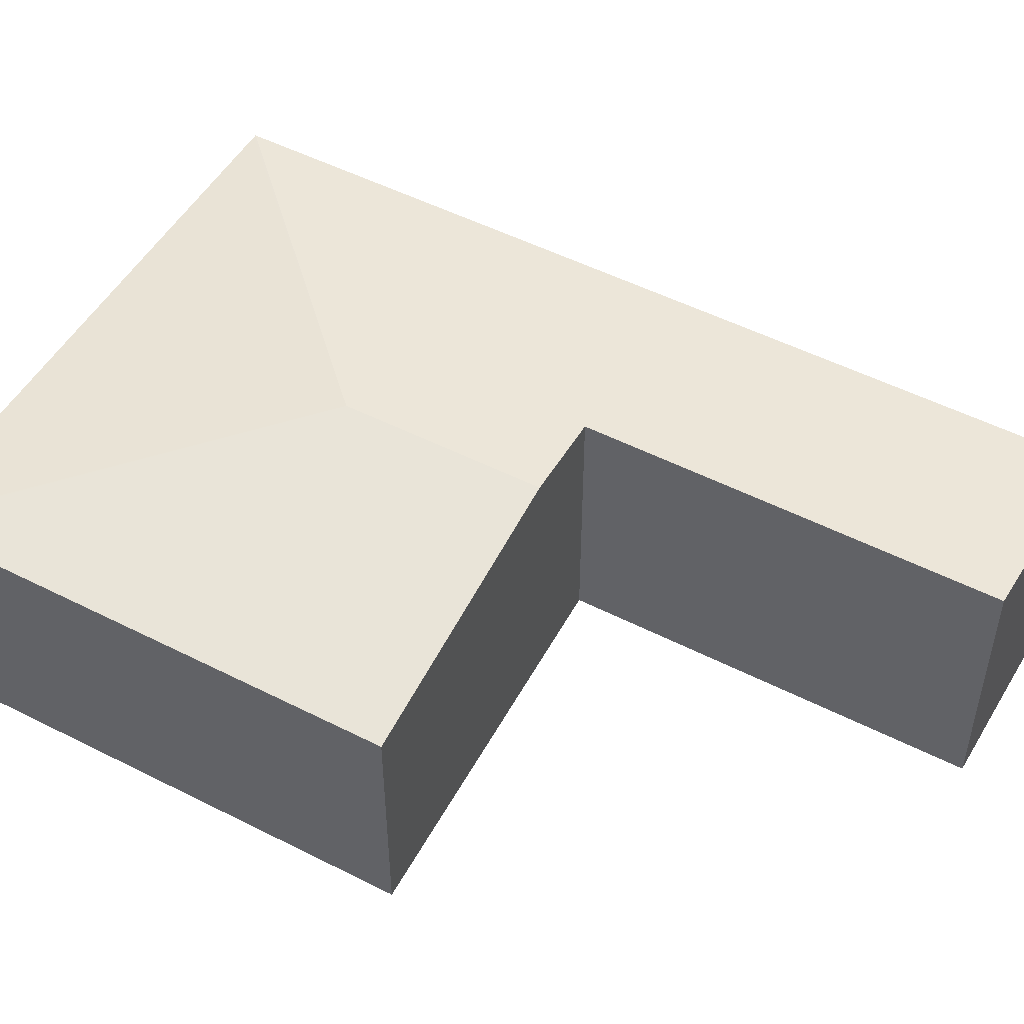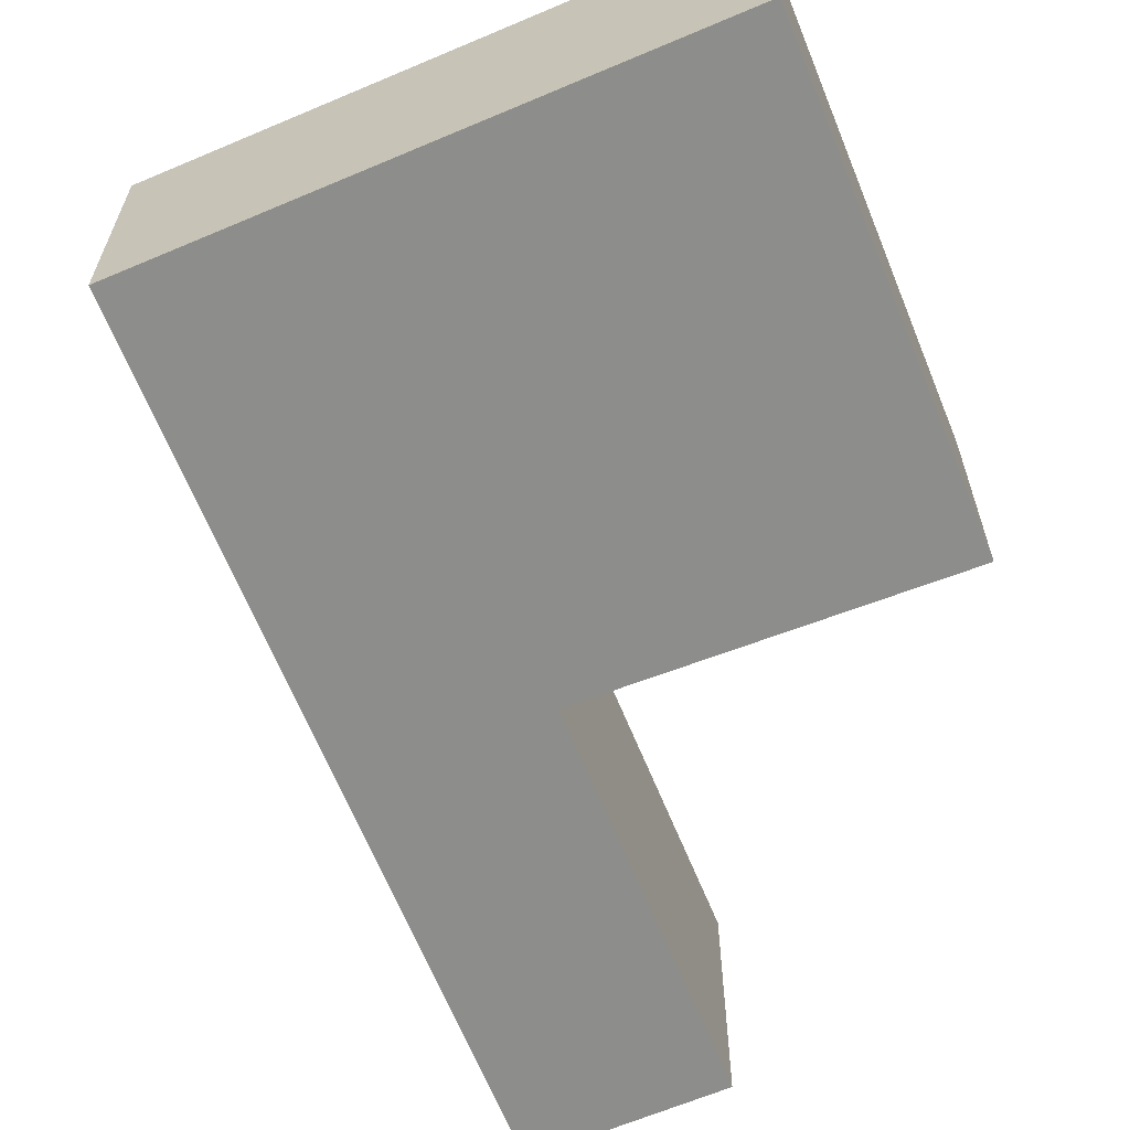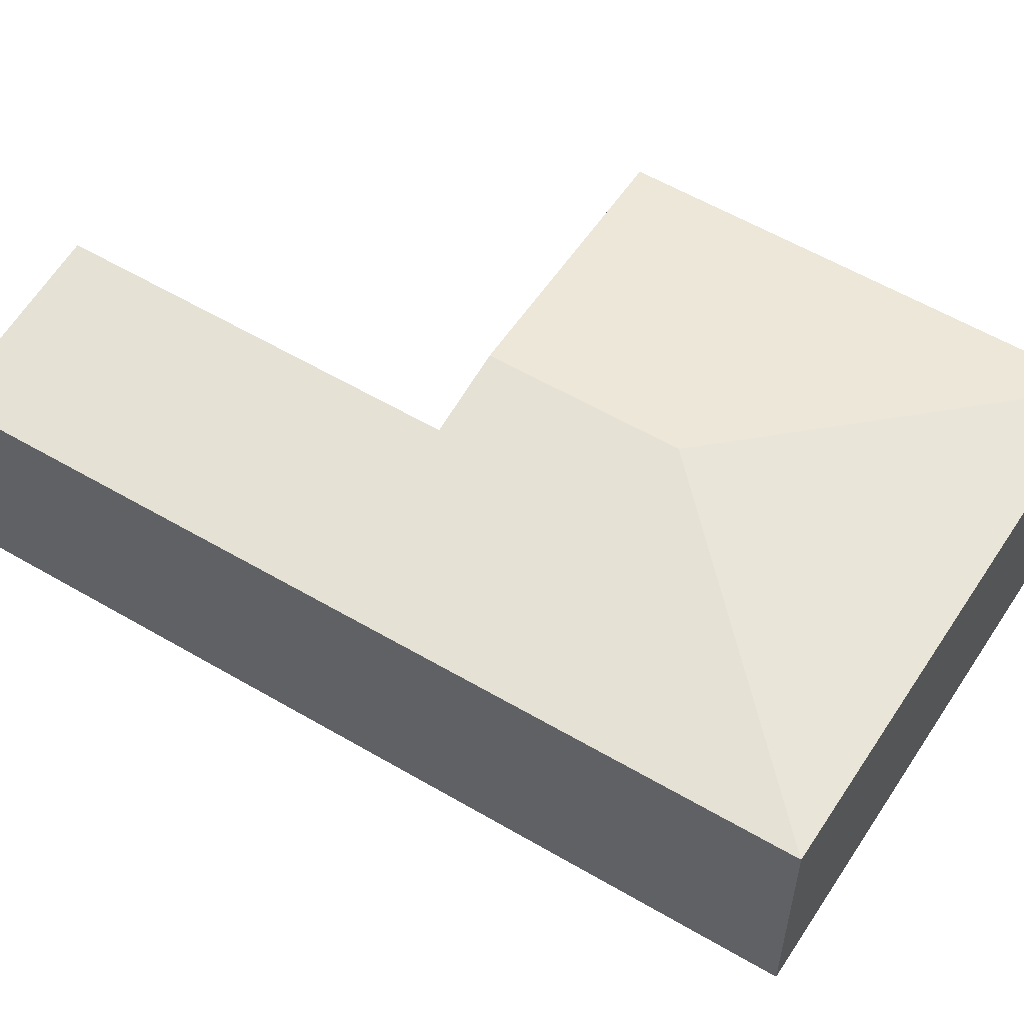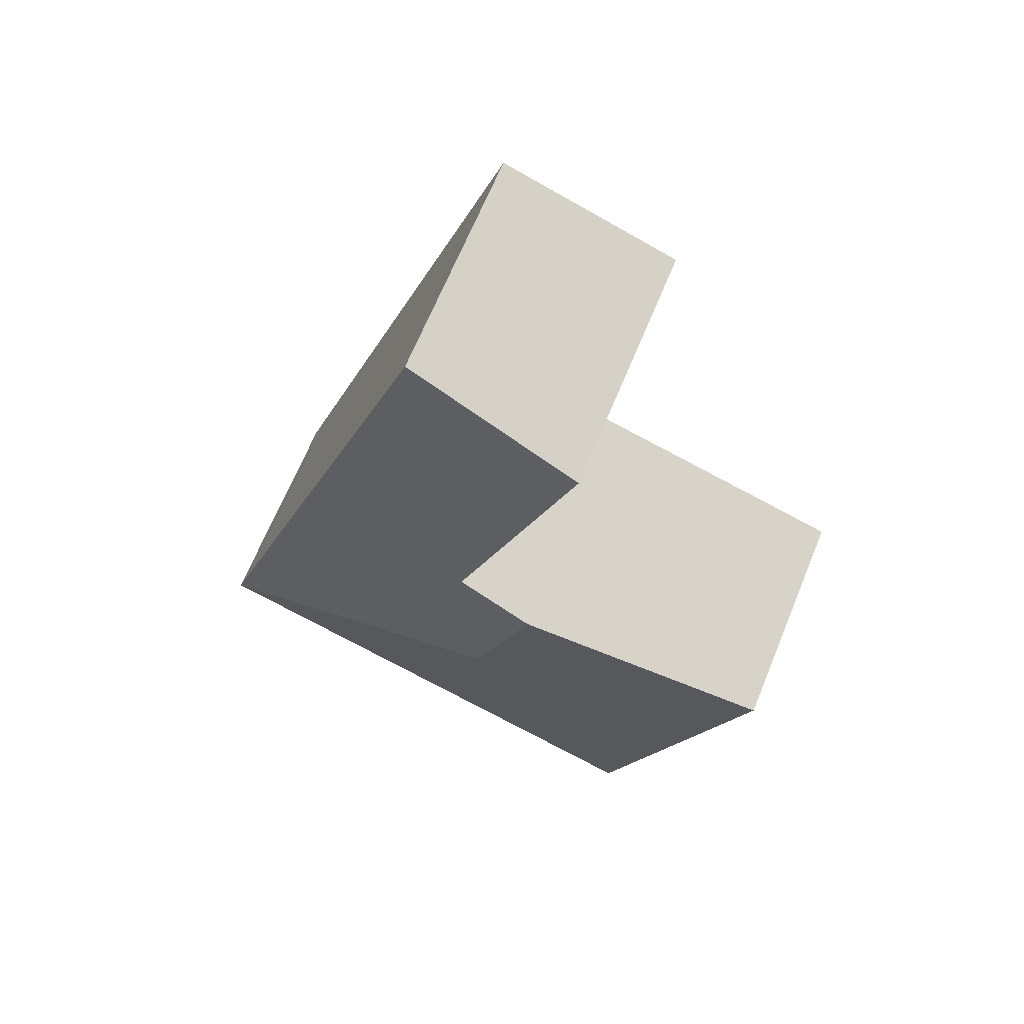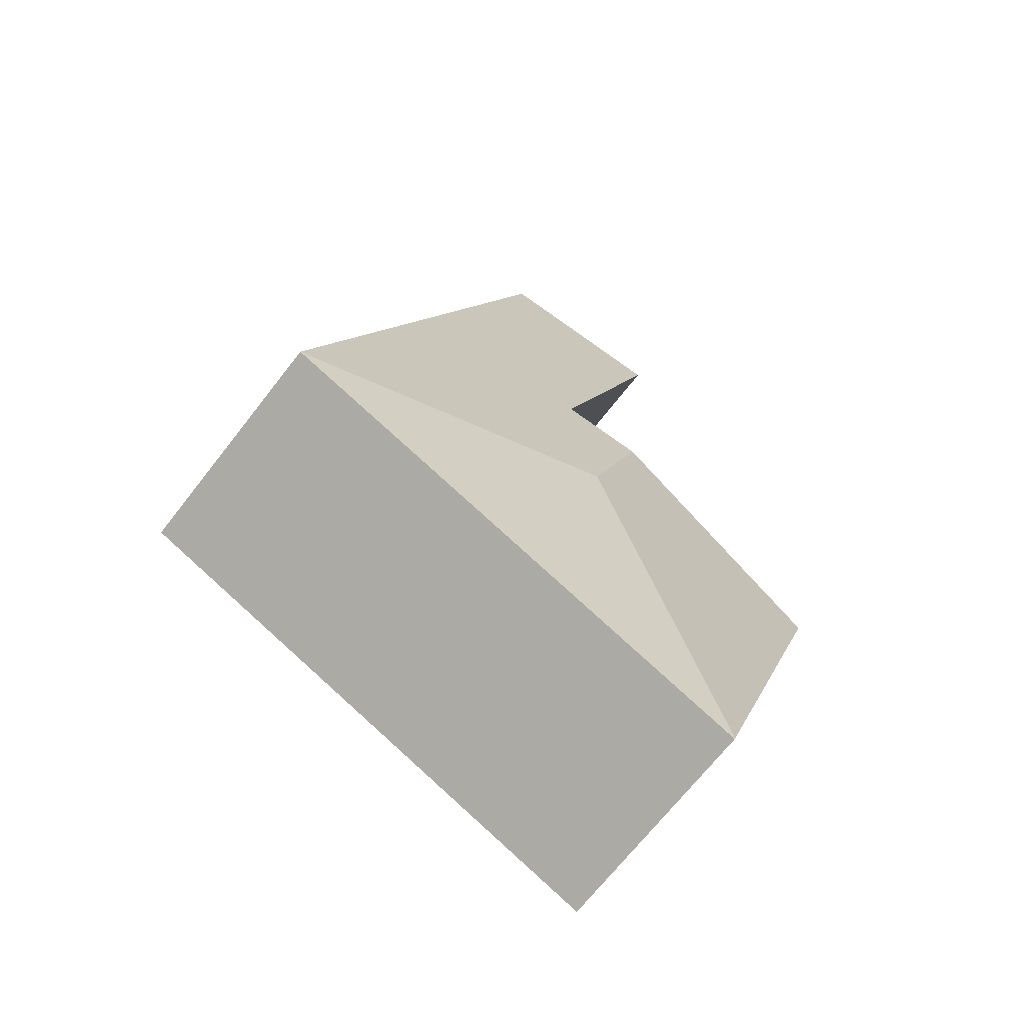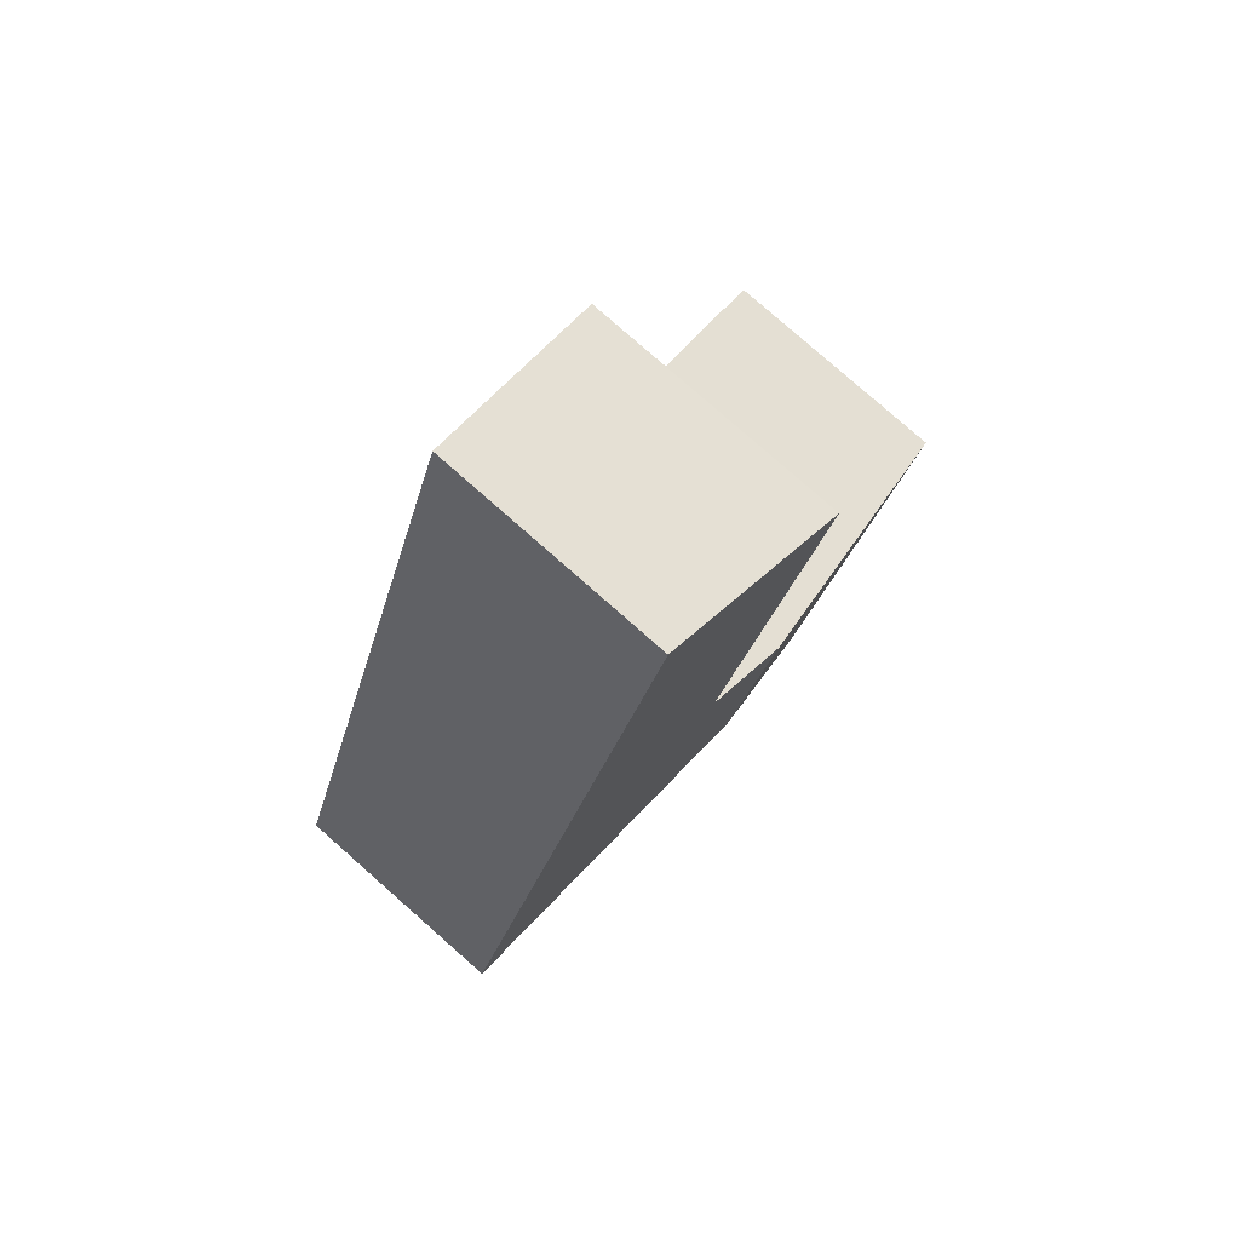
<metadata>
{"format":"obj","ext":"obj","renderer":"f3d","projection":"perspective","resolution":1024,"background":"white","views":[{"elev":51.7,"azim":-79.9,"up":"+Y"},{"elev":-64.4,"azim":-176.7,"up":"+Y"},{"elev":57.0,"azim":102.9,"up":"+Y"},{"elev":66.7,"azim":-157.7,"up":"+Z"},{"elev":-68.6,"azim":142.2,"up":"+Z"},{"elev":79.9,"azim":131.3,"up":"+Z"}]}
</metadata>
<code>
v  0.739 2.344 0.236
v  0.01 2.261 -0.028
v  0 2.261 1.384e-16
v  1.474 2.263 -4.331
v  3.11 2.545 -0.943
v  2.524 2.545 0.807
v  6.447 2.261 -2.555
v  3.312 2.456 1.059
v  3.279 2.456 1.156
v  2.098 2.458 4.633
v  4.995 2.261 1.777
v  3.829 2.261 5.257
v  6.423 2.261 -2.564
v  1.481 2.261 -4.353
v  3.829 -3.219e-16 5.257
v  4.995 -1.088e-16 1.777
v  6.447 1.564e-16 -2.555
v  1.481 2.665e-16 -4.353
v  6.423 1.57e-16 -2.564
v  1.474 2.652e-16 -4.331
v  0.01 1.715e-18 -0.028
v  0 0 0
v  3.312 -6.484e-17 1.059
v  2.098 -2.837e-16 4.633
v  3.279 -7.078e-17 1.156
v  0.739 -1.445e-17 0.236
v  2.524 -4.941e-17 0.807
g defaultobject
f 1 2 3
f 2 1 4
f 4 1 5
f 5 1 6
f 6 7 5
f 7 6 8
f 7 8 9
f 7 9 10
f 7 10 11
f 11 10 12
f 13 5 7
f 5 13 14
f 5 14 4
f 15 11 12
f 11 15 16
f 11 16 7
f 7 16 17
f 17 13 7
f 13 17 14
f 14 17 18
f 18 17 19
f 20 2 4
f 2 20 21
f 2 21 3
f 3 21 22
f 23 9 8
f 9 23 10
f 10 23 24
f 24 23 25
f 22 1 3
f 1 22 6
f 6 22 26
f 6 26 8
f 8 26 27
f 8 27 23
f 24 12 10
f 12 24 15
f 19 20 18
f 20 19 21
f 21 19 22
f 22 19 26
f 26 19 27
f 27 19 17
f 27 17 23
f 23 17 16
f 23 16 25
f 25 16 24
f 24 16 15

</code>
